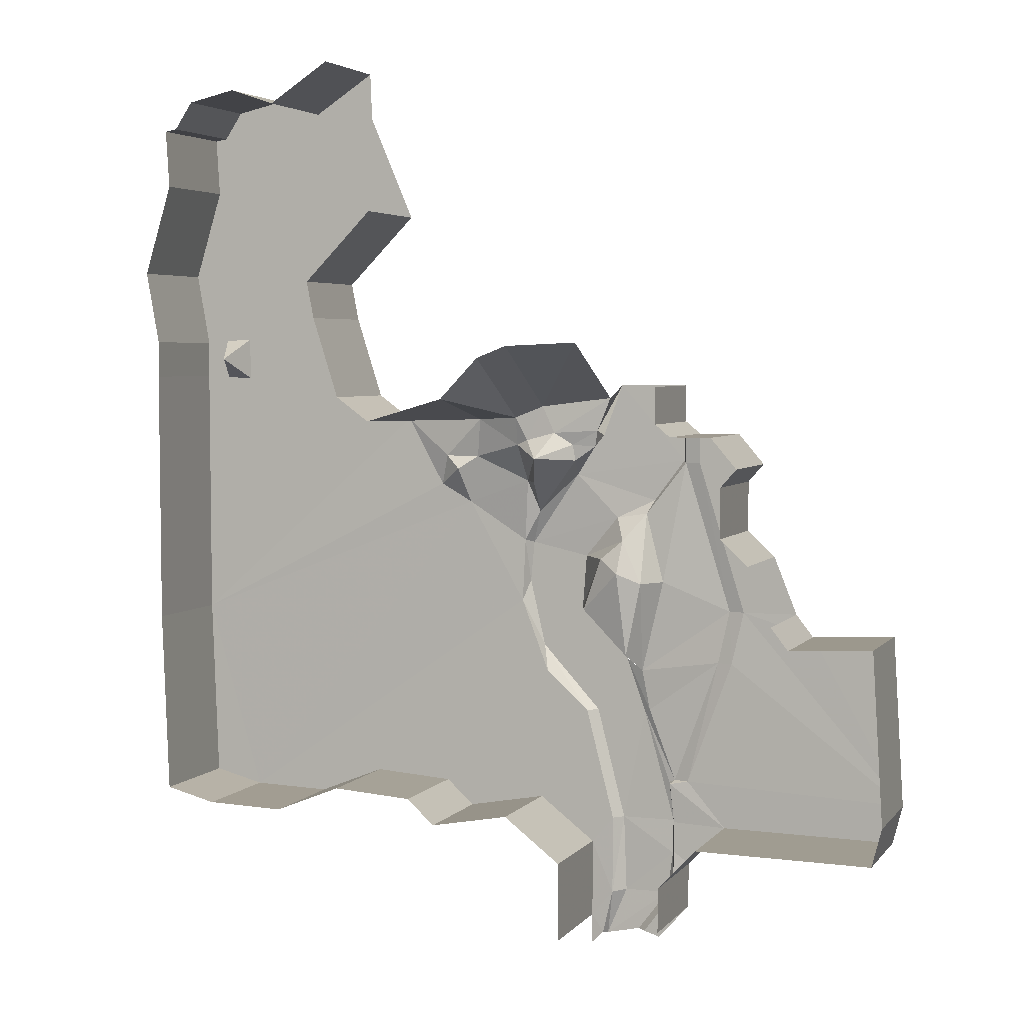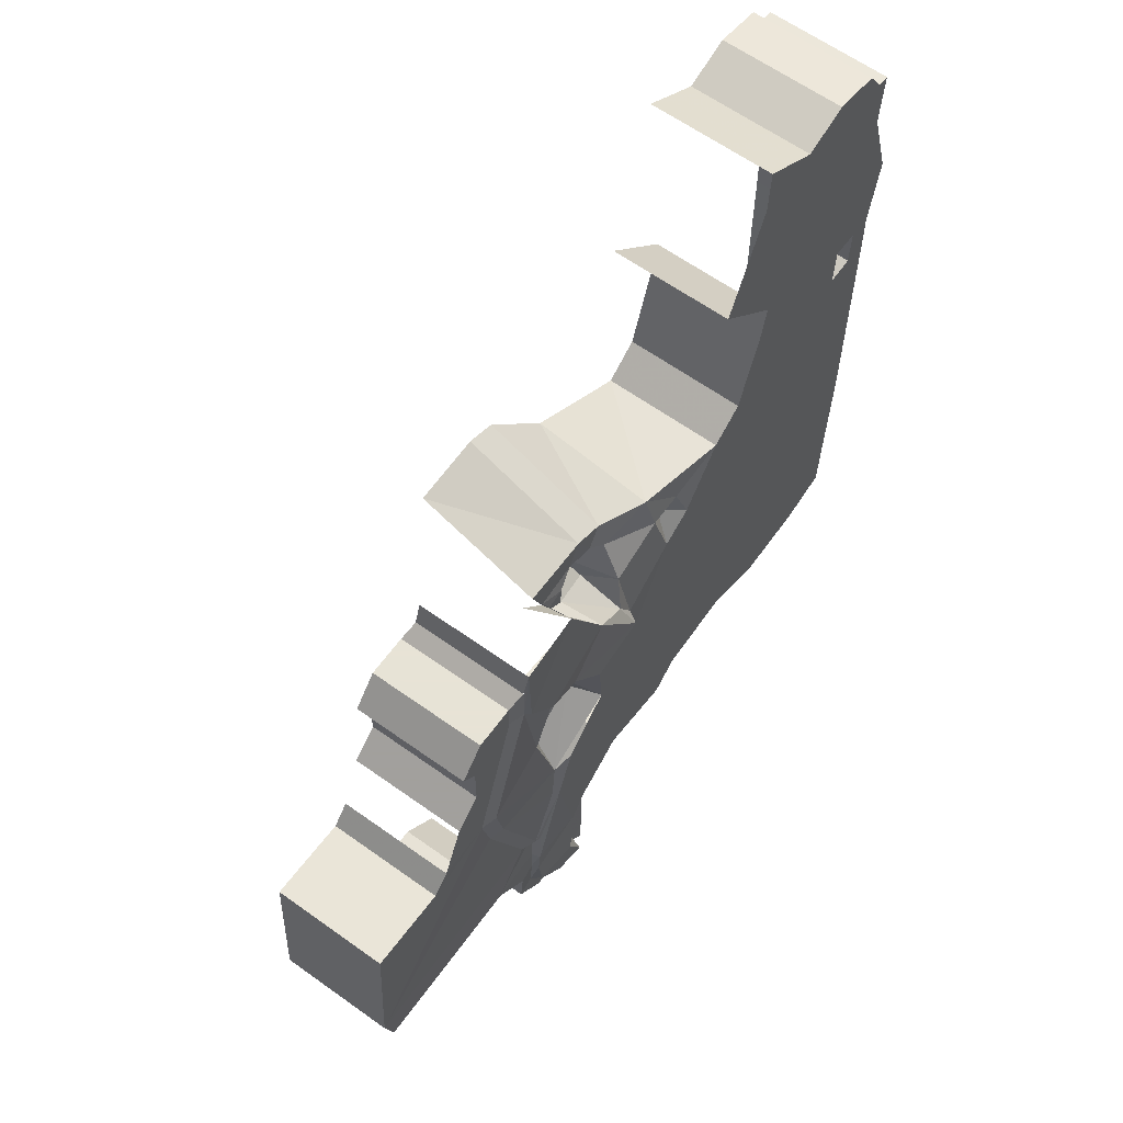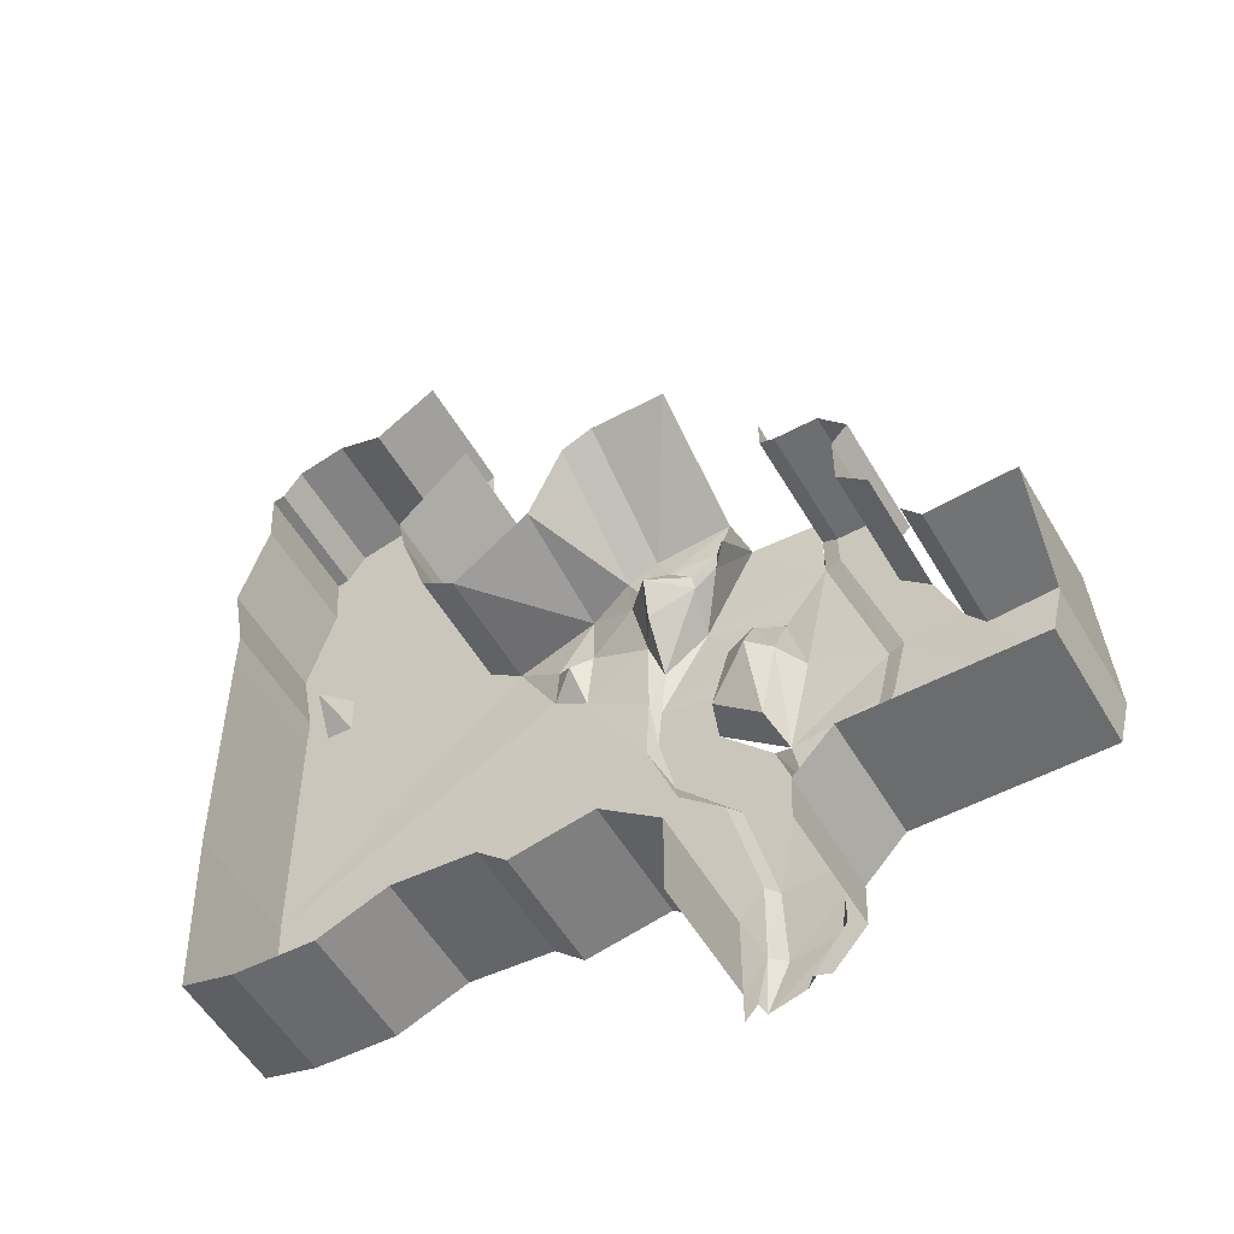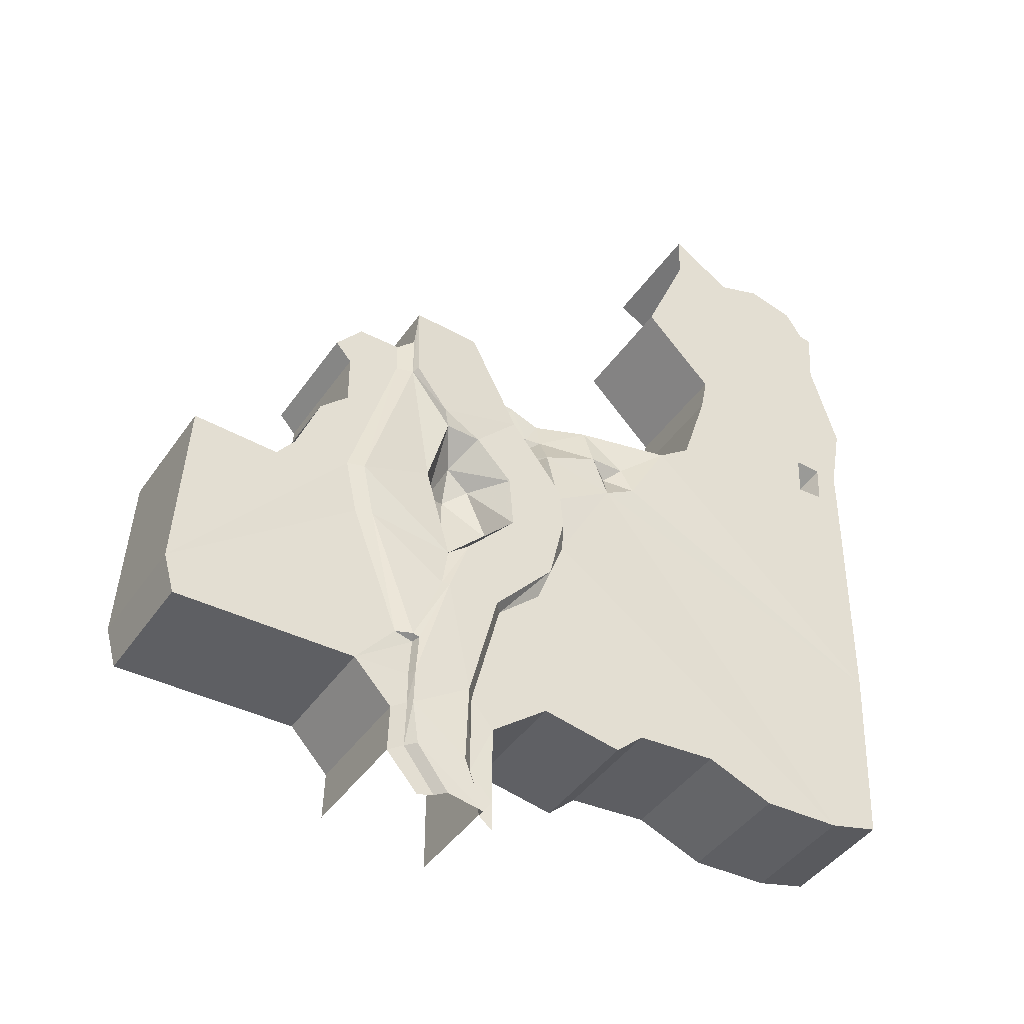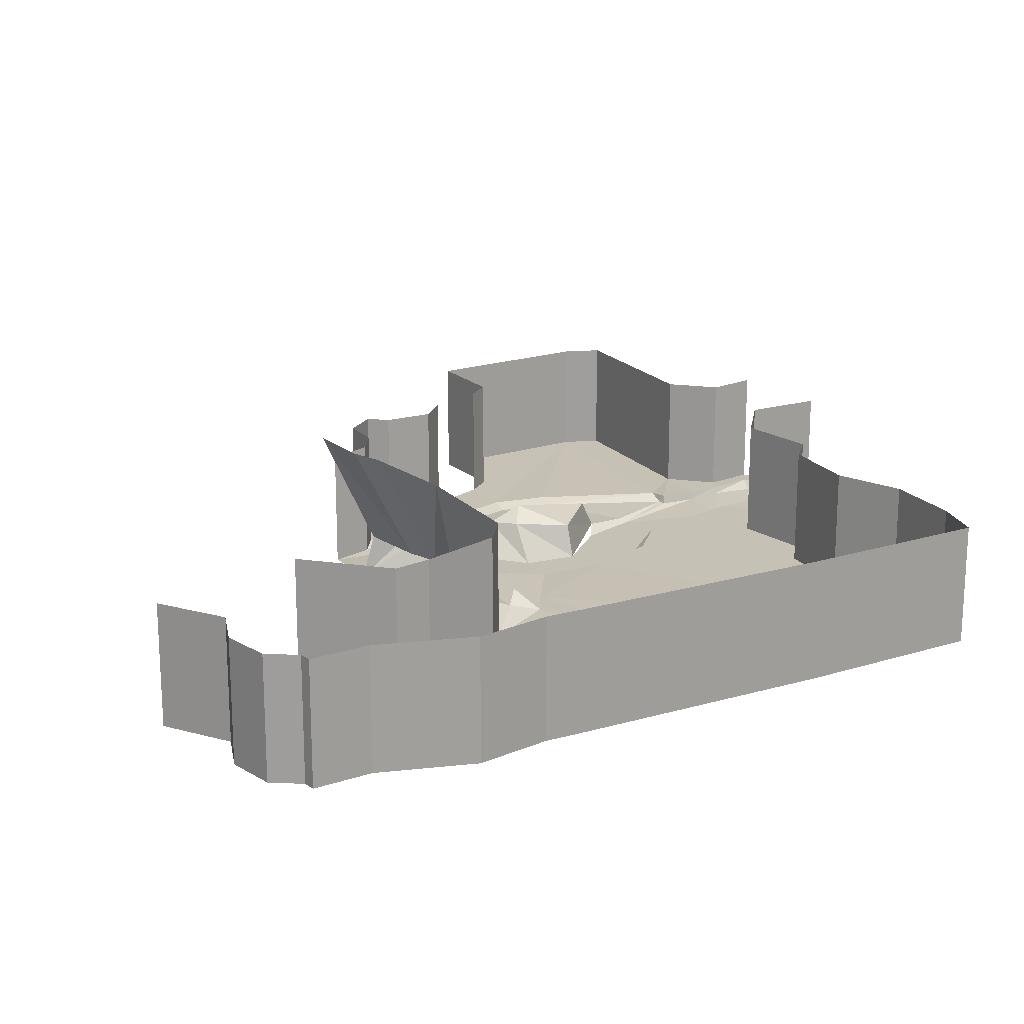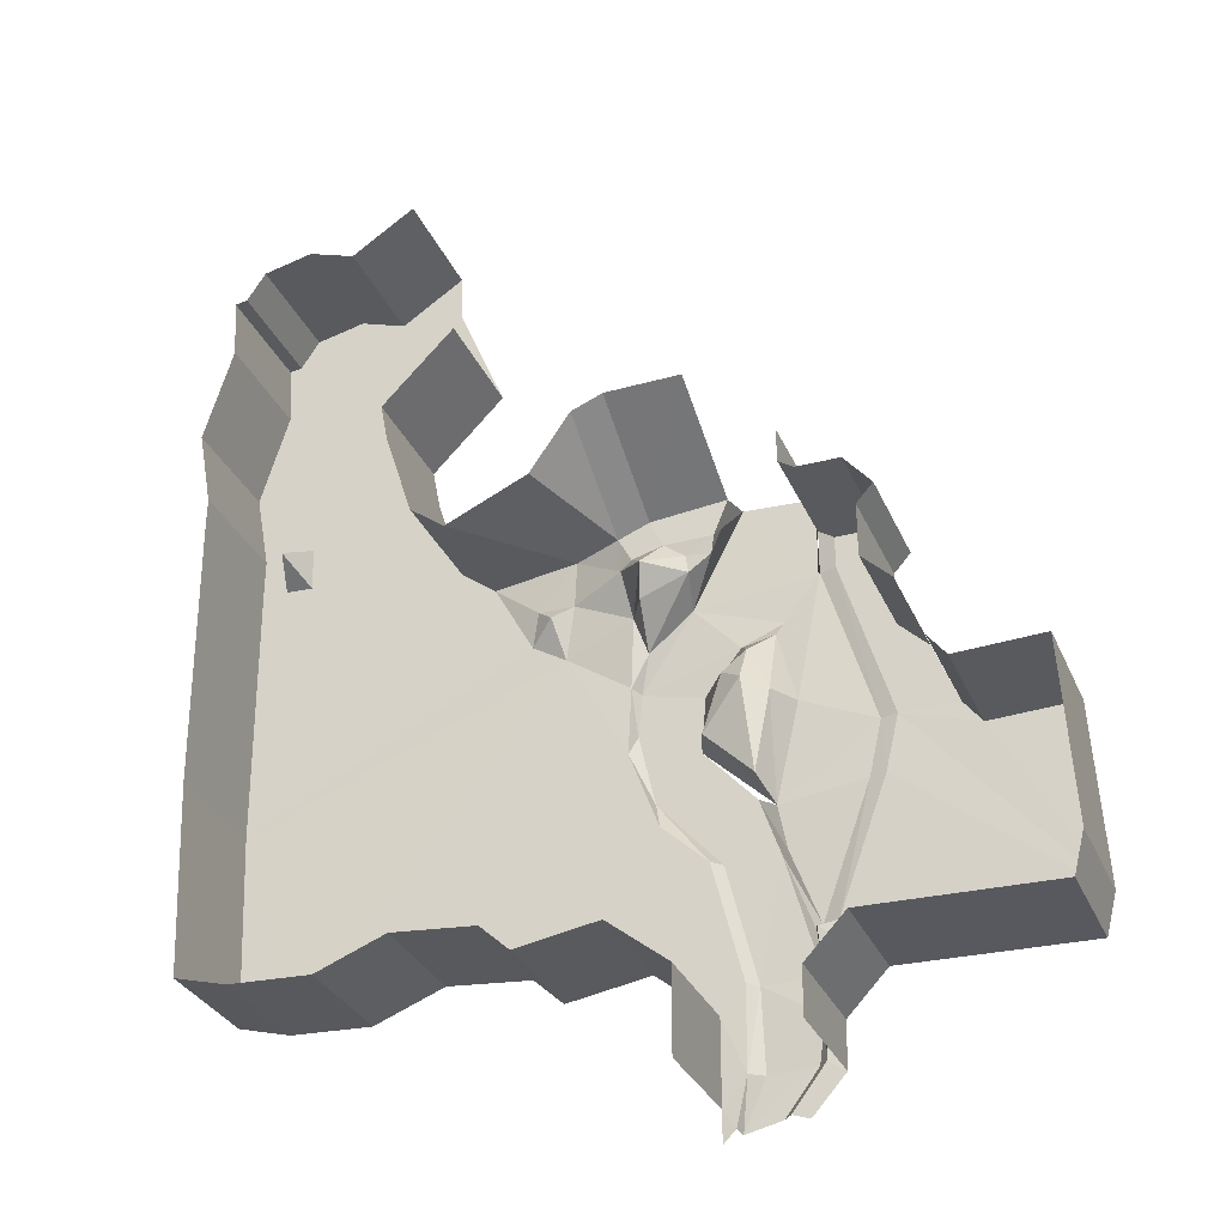
<metadata>
{"format":"obj","ext":"obj","renderer":"f3d","projection":"perspective","resolution":1024,"background":"white","views":[{"elev":3.9,"azim":-160.8,"up":"+Z"},{"elev":62.6,"azim":-54.1,"up":"+Z"},{"elev":-54.2,"azim":-150.2,"up":"+Z"},{"elev":-42.5,"azim":-31.7,"up":"+Z"},{"elev":18.8,"azim":61.2,"up":"+Y"},{"elev":-30.7,"azim":-159.5,"up":"+Z"}]}
</metadata>
<code>
o Plane_Plane.002
v 18.26 4.827 7.595
v -1.554 4.827 -5.163
v 17.83 4.827 -16.06
v 10.93 4.827 -16.92
v 7.183 4.827 6.491
v 15.13 4.827 -16.77
v 7.34 4.827 -15.49
v 18.21 4.827 -6.163
v 3.037 4.827 -15.82
v 1.531 4.827 -17.2
v -2.71 4.827 -16.45
v 3.286 4.94 1.436
v -1.72 4.827 -1.689
v 5.371 4.827 5.161
v 2.843 5.355 3.08
v 0.6915 5.783 5.189
v 0.9773 5.354 3.071
v 1.546 4.918 0.4283
v -2.051 5.393 1.719
v -1.814 6.853 5.337
v -1.81 6.494 3.787
v -2.501 6.866 4.072
v -3.431 6.874 5.972
v -4.118 6.916 4.503
v -7.334 6.757 6.457
v -6.596 6.764 4.639
v -5.13 6.691 3.839
v -6.418 6.626 3.755
v -5.255 6.608 2.955
v 15.5 4.827 7.458
v 8.585 4.827 10.88
v 8.977 4.827 12.9
v 15.57 4.827 9.738
v 16.92 4.827 7.526
v 18.23 4.827 9.558
v 17 4.827 9.665
v 18.94 4.827 13.46
v 17 4.827 13.57
v 17.45 4.827 18.35
v 12.37 4.827 18.17
v 17.64 4.827 21.45
v 17 4.827 21.56
v 5.245 4.827 16.73
v 7.663 4.827 22.42
v 13.48 4.827 23.62
v 16.04 4.827 23.03
v 11.06 4.827 22.8
v 7.771 4.827 24.98
v -3.071 4.827 -9.196
v -5.432 4.827 -11.33
v -6.976 4.827 -17.43
v -5.769 4.827 -18.84
v -5.918 4.223 -11.33
v -7.463 4.223 -17.43
v -8.688 4.223 -11.33
v -10.4 4.3 -17.43
v -2.696 4.223 -7.751
v -7.631 4.223 -8.327
v -4.977 4.223 -5.451
v -1.852 4.223 -4.061
v -5.196 4.223 -2.556
v -2.616 4.827 -0.01883
v -2.056 4.223 -1.85
v -7.069 4.389 -0.3294
v -4.753 4.475 2.084
v -9.203 4.223 0.6778
v -7.364 4.475 7.147
v -10.97 4.3 7.136
v -10.92 4.223 2.953
v -6.976 4.9 -21.67
v -5.769 4.83 -23.09
v -7.619 4.223 -21.61
v -6.56 4.336 -24.18
v -10.4 4.413 -19.28
v -10.09 4.413 -21.56
v -6.432 4.9 -24.05
v -5.769 4.83 -24.68
v -8.416 4.413 -23.77
v -10.55 4.926 -21.56
v -8.876 4.926 -23.77
v -11.42 4.926 -22.17
v -9.754 4.926 -24.05
v -10.55 4.765 -19.15
v -11.42 4.765 -19.75
v -10.55 4.765 -17.46
v -13.45 4.765 -17.6
v -10.19 4.426 -15.24
v -10.33 4.891 -15.27
v -9.013 4.438 -11.18
v -10.51 4.488 -15.09
v -8.612 4.585 -8.936
v -13.01 4.635 -8.332
v -11.34 4.81 -15.09
v -13.84 4.879 -8.332
v -13.64 4.566 -5.428
v -14.5 4.809 -5.428
v -11.08 4.552 2.835
v -11.95 4.809 2.835
v -8.827 4.552 -0.0659
v -9.848 4.783 -3.882
v -11.08 4.552 5.144
v -11.08 4.552 4.191
v -11.95 4.809 4.482
v -15.57 4.809 2.835
v -14.17 4.809 4.482
v -14.72 4.809 1.863
v -14.72 4.809 -0.8527
v -16.21 4.809 -2.264
v -17.47 4.809 -5.428
v -23.45 4.879 -15.7
v -18.41 4.844 -6.633
v -22.89 4.862 -6.411
v -22.9 4.822 -17.78
v -8.109 6.226 -7.948
v -8.976 6.358 -3.882
v -5.573 6.004 -5.451
v -6.634 6.249 -2.556
v -7.876 6.167 -1.51
v -7.748 6.959 -3.305
v 1.984 5.901 2.357
v 16.3 6.819 8.59
v 18.26 11.21 7.595
v 17.83 11.21 -16.06
v 10.93 11.21 -16.92
v 7.183 11.21 6.491
v 15.13 11.21 -16.77
v 7.34 11.21 -15.49
v 18.21 11.21 -6.163
v 3.037 11.21 -15.82
v 1.531 11.21 -17.2
v -2.71 11.21 -16.45
v 5.371 11.21 5.161
v 0.6915 12.17 6.441
v -1.814 13.24 8.671
v -3.431 13.26 9.309
v -7.29 13.14 9.486
v 8.585 11.21 10.88
v 8.977 11.21 12.9
v 18.23 11.21 9.558
v 18.94 11.21 13.46
v 17.45 11.21 18.35
v 17.64 11.21 21.45
v 17 11.21 21.56
v 5.245 11.21 16.73
v 13.48 11.21 23.62
v 16.04 11.21 23.03
v 11.06 11.21 22.8
v 7.771 11.21 24.98
v -5.769 11.21 -18.84
v -10.97 10.69 7.136
v -5.769 11.22 -23.09
v -11.42 11.31 -22.17
v -11.42 11.15 -19.75
v -13.45 11.15 -17.6
v -11.08 10.94 5.144
v -11.95 11.2 4.482
v -15.57 11.2 2.835
v -14.17 11.2 4.482
v -14.72 11.2 1.863
v -14.72 11.2 -0.8527
v -16.21 11.2 -2.264
v -17.47 11.2 -5.428
v -23.45 11.27 -15.7
v -18.41 11.23 -6.633
v -22.89 11.25 -6.411
v -22.9 11.21 -17.78
v -3.333 8.159 3.09
v -2.972 7.063 1.719
v -7.197 7.461 4.426
f 30 33 31
f 31 33 32
f 2 18 13
f 8 31 5
f 14 16 15
f 18 19 13
f 16 20 21
f 17 21 19
f 20 23 22
f 24 26 27
f 26 169 28
f 8 6 3
f 5 14 8
f 8 14 12
f 14 15 12
f 10 9 11
f 18 8 12
f 8 18 6
f 7 2 9
f 4 2 7
f 11 9 49
f 24 25 26
f 6 2 4
f 15 16 17
f 17 19 18
f 21 20 22
f 16 21 17
f 22 23 24
f 23 25 24
f 27 28 29
f 2 6 18
f 1 35 34
f 35 37 38
f 37 39 38
f 39 41 42
f 36 38 33
f 32 33 38
f 38 40 32
f 40 44 43
f 44 47 48
f 31 8 30
f 30 8 34
f 1 34 8
f 50 53 51
f 53 55 54
f 53 57 58
f 53 50 57
f 49 57 50
f 2 57 49
f 57 59 58
f 57 60 59
f 19 62 13
f 57 2 60
f 2 13 60
f 60 63 61
f 60 13 63
f 62 63 13
f 63 65 64
f 66 65 69
f 51 70 52
f 70 54 72
f 51 54 70
f 74 75 72
f 56 74 54
f 72 73 70
f 70 76 71
f 70 73 76
f 75 78 73
f 75 79 80
f 75 74 79
f 79 81 82
f 79 83 84
f 79 74 83
f 56 83 74
f 83 85 84
f 83 56 85
f 56 87 88
f 85 88 86
f 56 55 87
f 55 89 90
f 55 58 89
f 89 91 92
f 89 58 91
f 92 94 93
f 88 87 90
f 90 93 88
f 88 93 86
f 92 91 95
f 92 95 94
f 95 96 94
f 95 97 98
f 95 91 100
f 97 100 99
f 66 97 99
f 66 69 97
f 98 97 101
f 101 97 68
f 68 97 69
f 101 103 98
f 103 105 98
f 104 106 98
f 106 107 98
f 98 107 96
f 107 108 96
f 108 109 96
f 96 110 94
f 111 112 110
f 94 110 93
f 93 110 86
f 91 115 100
f 114 115 91
f 91 116 114
f 116 91 59
f 61 117 59
f 116 59 117
f 117 61 118
f 64 118 61
f 99 100 115
f 66 99 64
f 118 64 99
f 99 115 118
f 117 118 119
f 118 115 119
f 115 114 119
f 116 119 114
f 117 119 116
f 18 120 17
f 12 120 18
f 12 15 120
f 17 120 15
f 36 33 121
f 30 121 33
f 30 34 121
f 36 121 34
f 110 163 166
f 103 156 158
f 4 124 126
f 42 143 146
f 23 135 136
f 107 160 161
f 41 142 143
f 86 154 153
f 31 137 5
f 109 162 111
f 20 134 23
f 5 125 132
f 106 159 160
f 6 126 123
f 52 149 11
f 68 150 101
f 32 138 137
f 71 151 149
f 9 129 127
f 113 166 154
f 46 146 145
f 39 141 142
f 16 133 20
f 111 164 112
f 101 155 103
f 1 122 139
f 43 144 32
f 7 127 124
f 37 140 141
f 10 130 129
f 104 157 159
f 3 123 128
f 35 139 140
f 14 132 16
f 45 145 47
f 84 153 81
f 105 158 157
f 8 128 122
f 112 165 110
f 11 131 130
f 47 147 148
f 52 11 51
f 51 11 50
f 45 47 40
f 50 11 49
f 35 36 34
f 36 35 38
f 39 40 38
f 40 39 42
f 32 40 43
f 44 40 47
f 42 46 45
f 9 2 49
f 42 45 40
f 53 54 51
f 55 56 54
f 55 53 58
f 60 61 59
f 63 64 61
f 65 66 64
f 67 68 69
f 149 131 11
f 70 71 52
f 75 73 72
f 74 72 54
f 76 77 71
f 78 75 80
f 80 79 82
f 81 79 84
f 85 86 84
f 85 56 88
f 87 55 90
f 90 89 92
f 90 92 93
f 96 95 98
f 97 95 100
f 105 104 98
f 109 111 96
f 111 110 96
f 110 113 86
f 113 110 166
f 105 103 158
f 6 4 126
f 46 42 146
f 25 23 136
f 108 107 161
f 42 41 143
f 84 86 153
f 144 138 32
f 162 164 111
f 134 135 23
f 14 5 132
f 107 106 160
f 3 6 123
f 137 125 5
f 150 155 101
f 31 32 137
f 52 71 149
f 7 9 127
f 86 113 154
f 45 46 145
f 41 39 142
f 133 134 20
f 164 165 112
f 155 156 103
f 35 1 139
f 145 147 47
f 4 7 124
f 39 37 141
f 9 10 129
f 106 104 159
f 8 3 128
f 37 35 140
f 132 133 16
f 153 152 81
f 104 105 157
f 1 8 122
f 165 163 110
f 10 11 130
f 48 47 148
f 65 67 69
f 24 167 22
f 22 167 21
f 167 168 19
f 21 167 19
f 62 19 168
f 27 29 167
f 27 167 24
f 167 29 168
f 168 29 62
f 63 62 65
f 29 65 62
f 28 65 29
f 65 28 67
f 26 25 67
f 28 169 67
f 169 26 67
f 27 26 28
l 101 102

</code>
